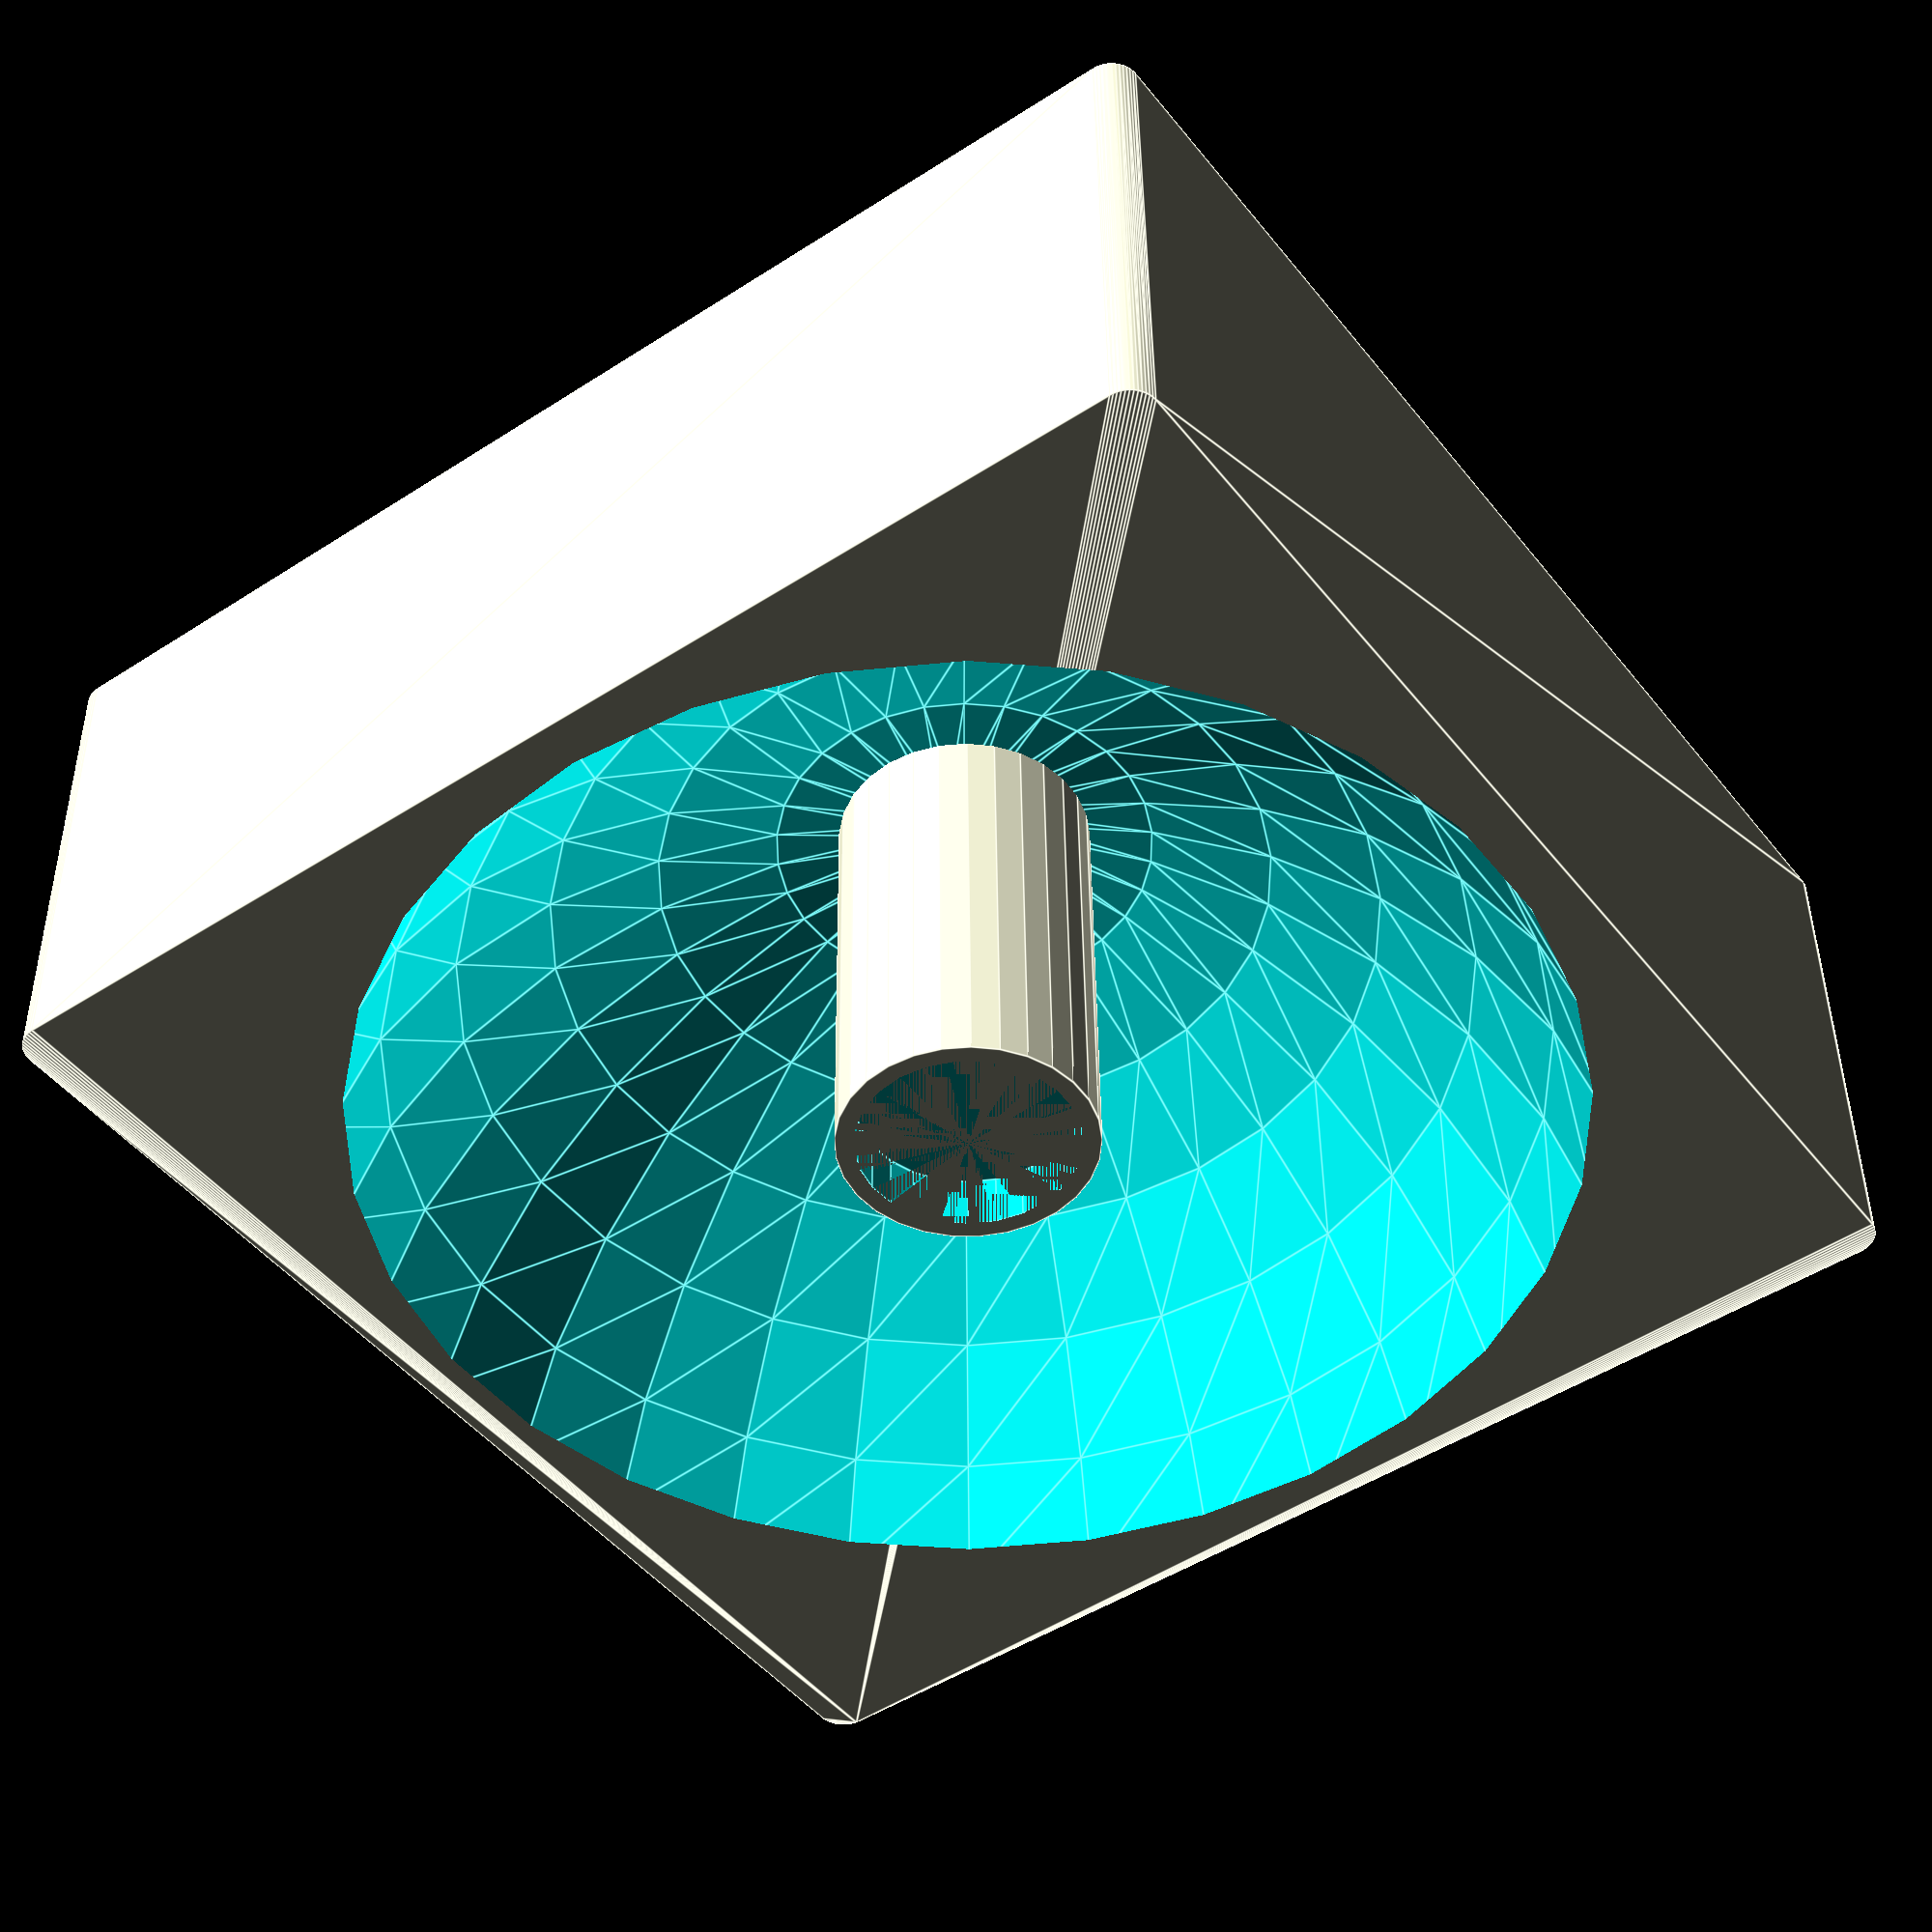
<openscad>
length = 90;
width = 90;
height = 35;
wallThickness = 3;
sphereWidth = width - wallThickness;
floorHeight = 3;
pillarSideLength = 9;
pillarHeight = height;
magnetBaseInnerDiameter = 15.4;
magnetHeight = 4.0;

union() {
    difference() {
        union(){
            $fn=50;
            minkowski()
            {
              translate([2,2,0])
                cube([length-4, width-4, height - 1]);
              cylinder(r=2,h=1);
            }
        }
        translate([length/2, width/2, sphereWidth/2 + floorHeight])
            sphere(d=sphereWidth);
    }
    difference() {
        translate([length/2, width/2, 0])
            cylinder(r=pillarSideLength,h=pillarHeight);
        translate([length/2,  width/2, pillarHeight - magnetHeight])
            cylinder(magnetHeight, d=magnetBaseInnerDiameter);
    }
}
</openscad>
<views>
elev=137.1 azim=53.9 roll=180.5 proj=p view=edges
</views>
